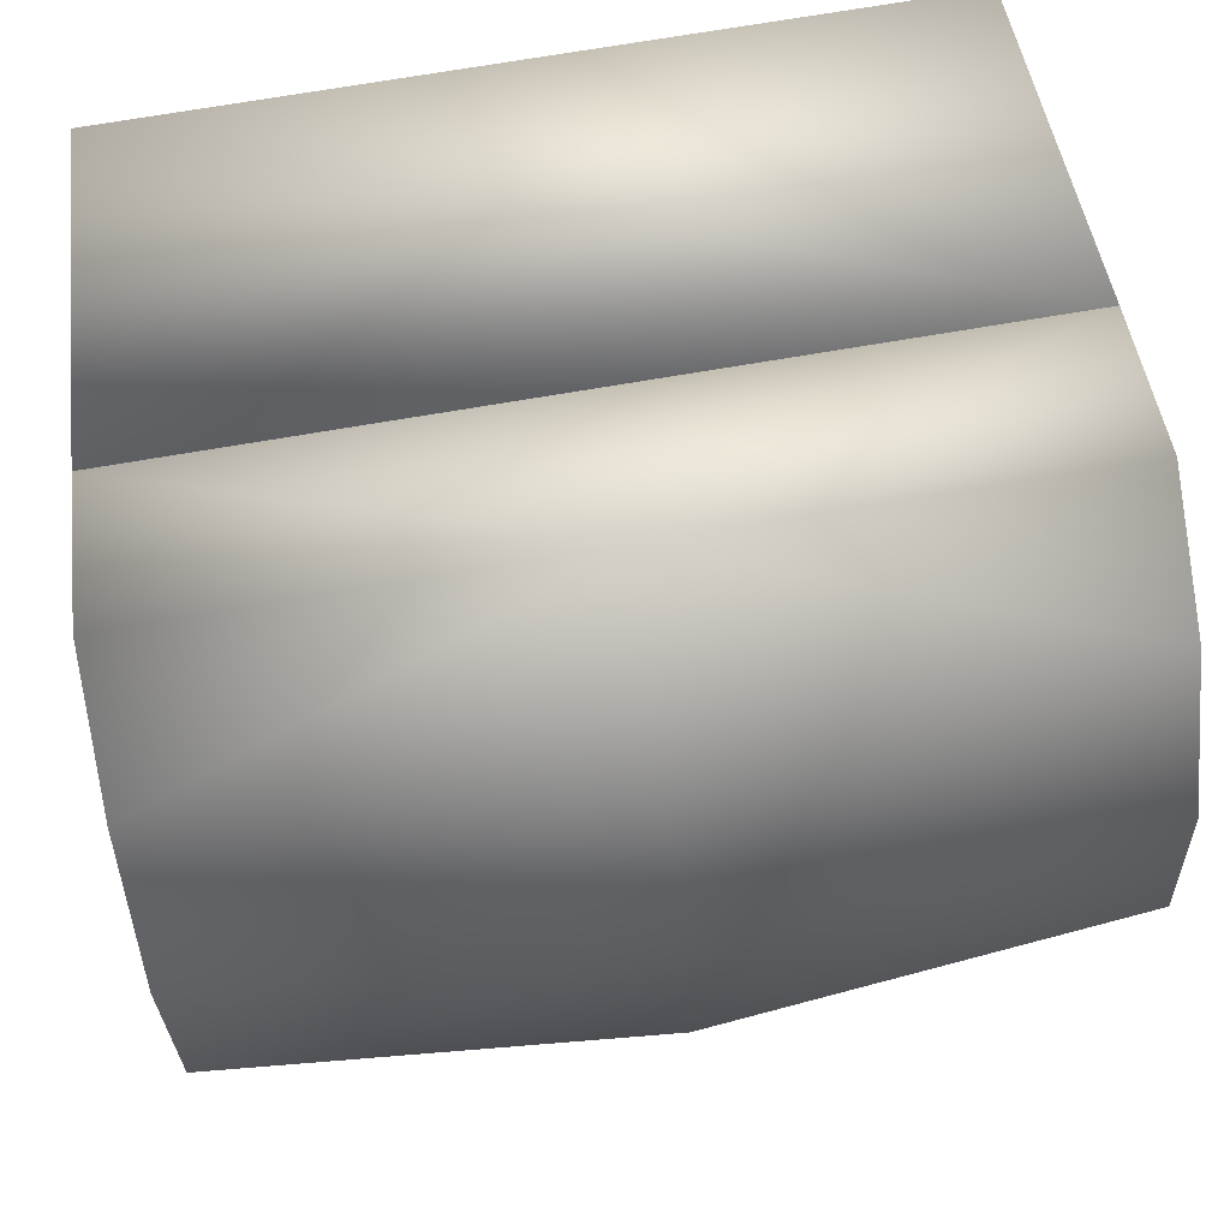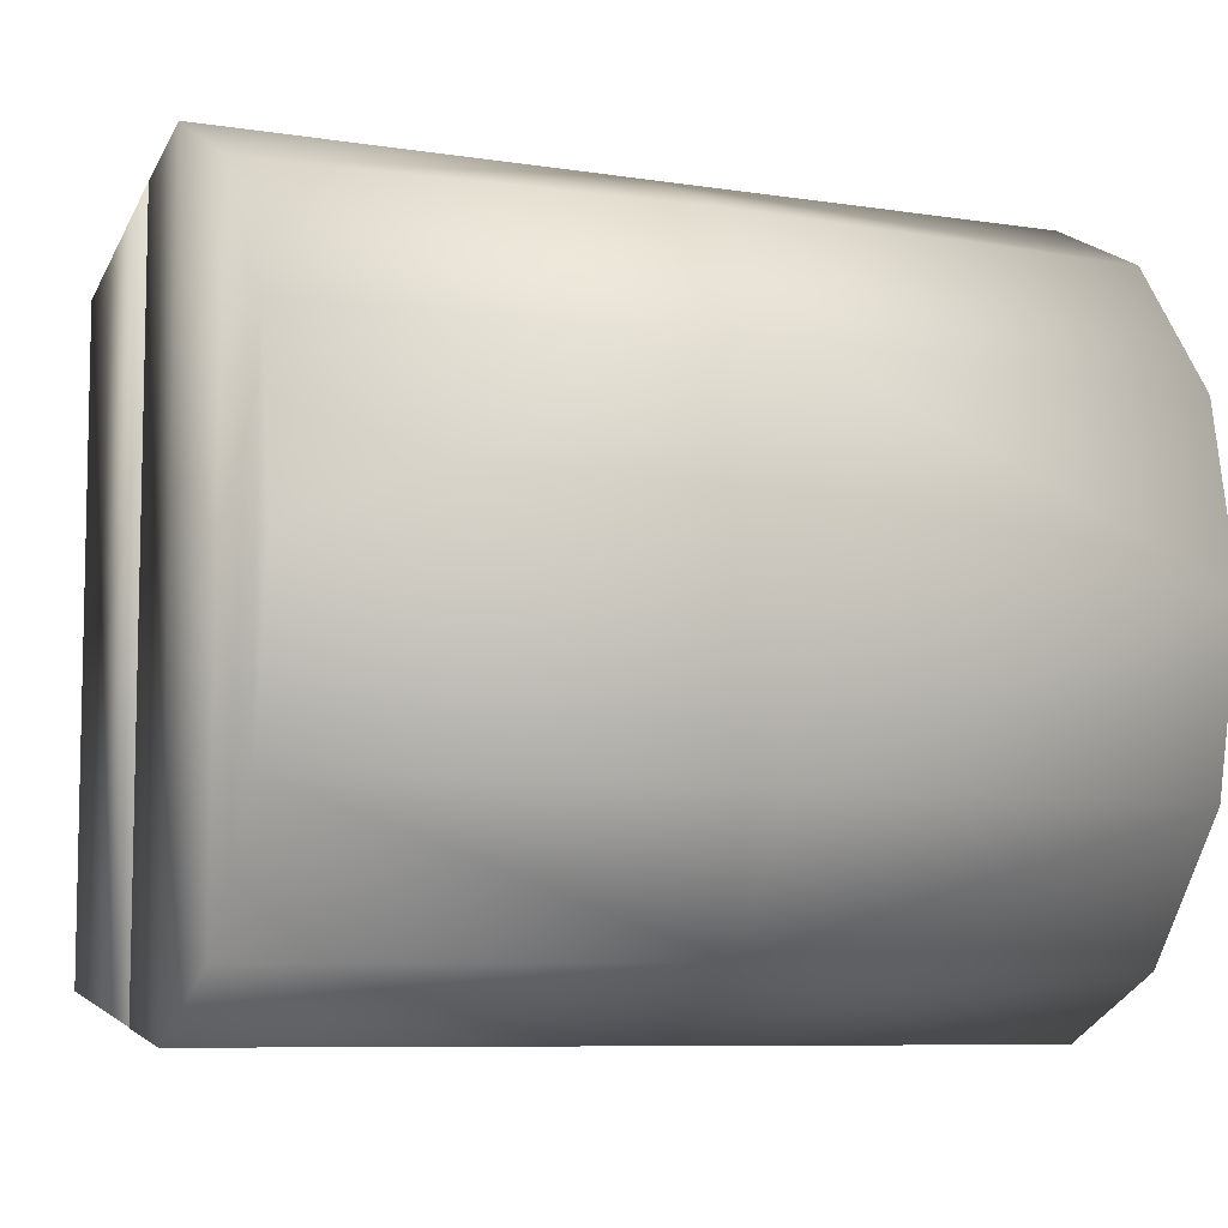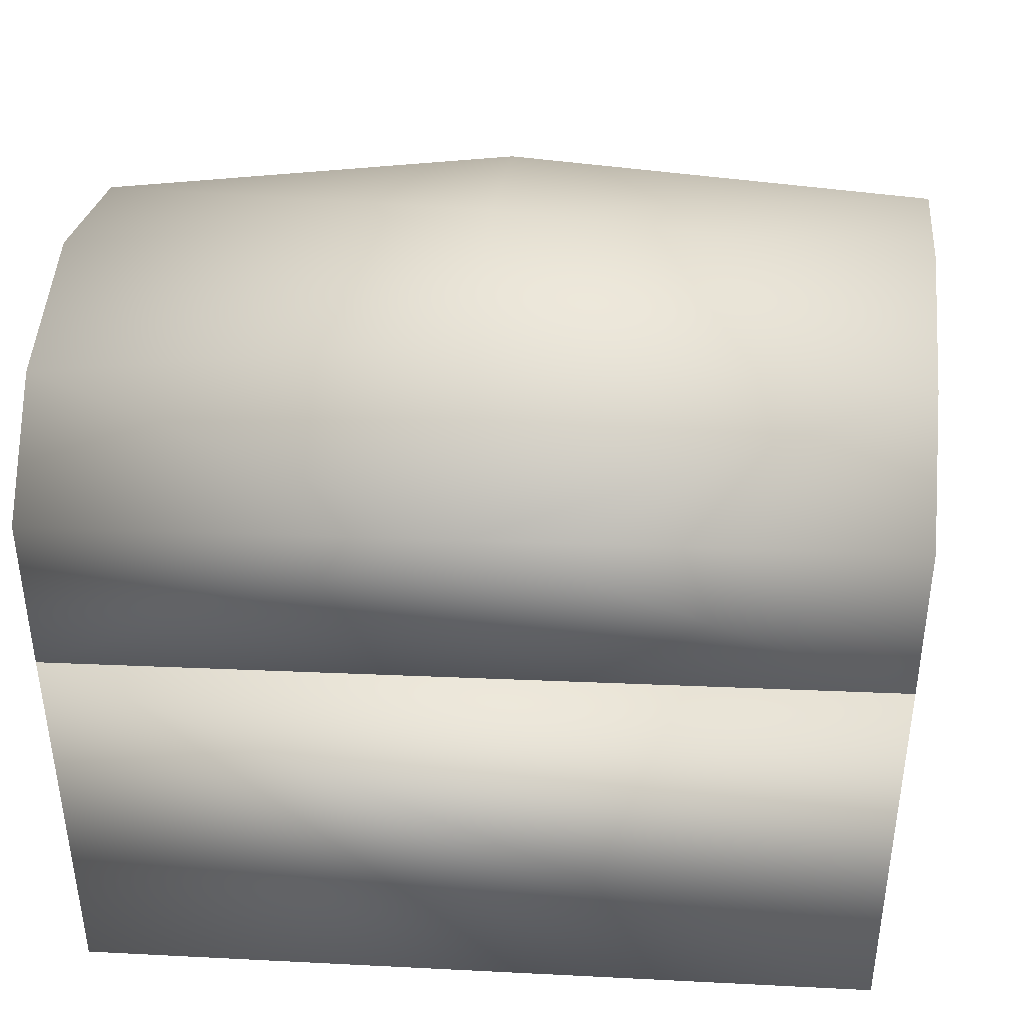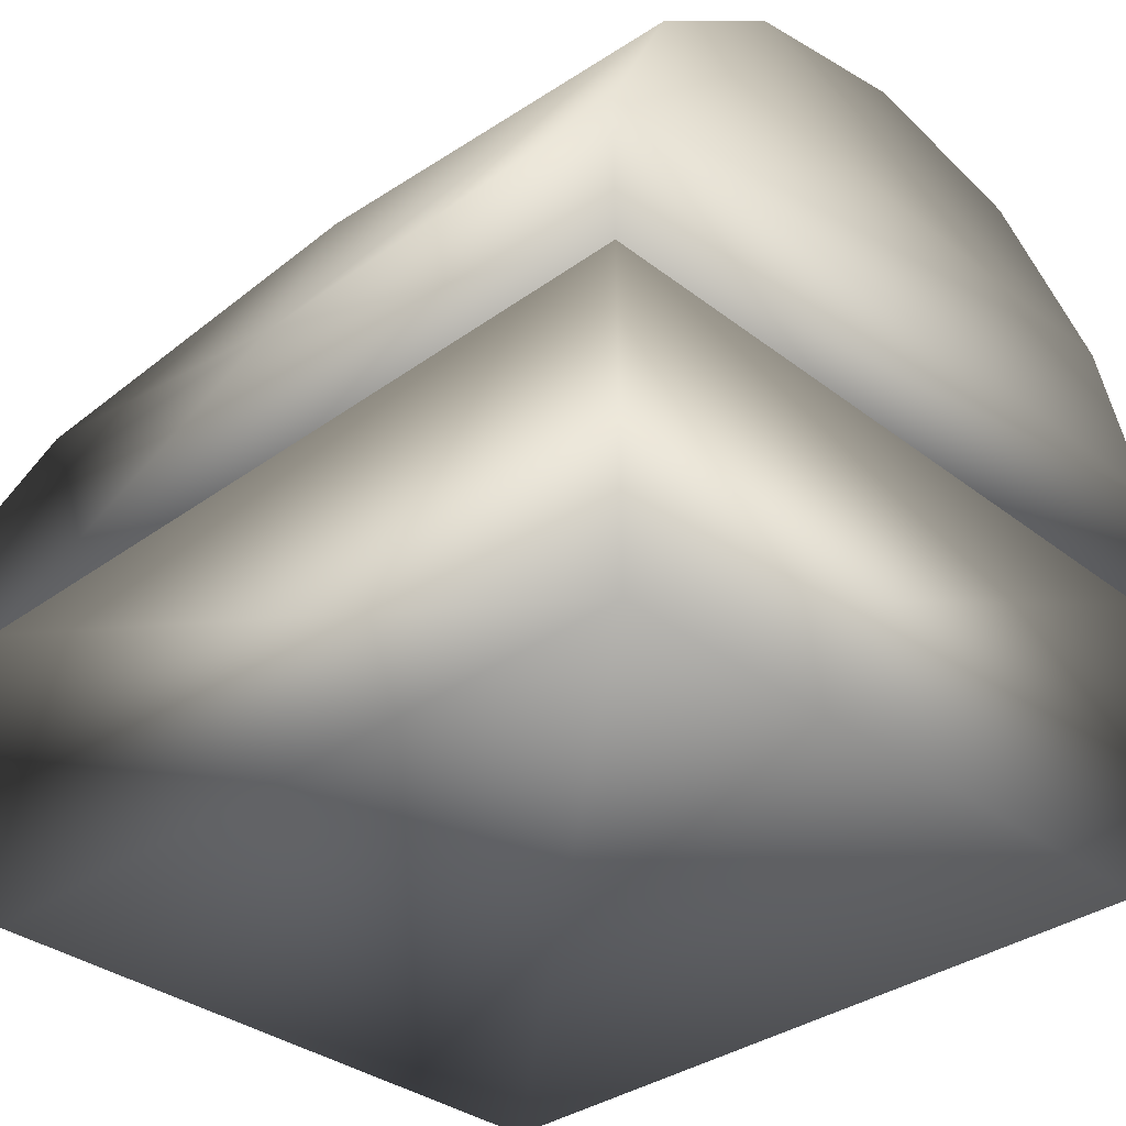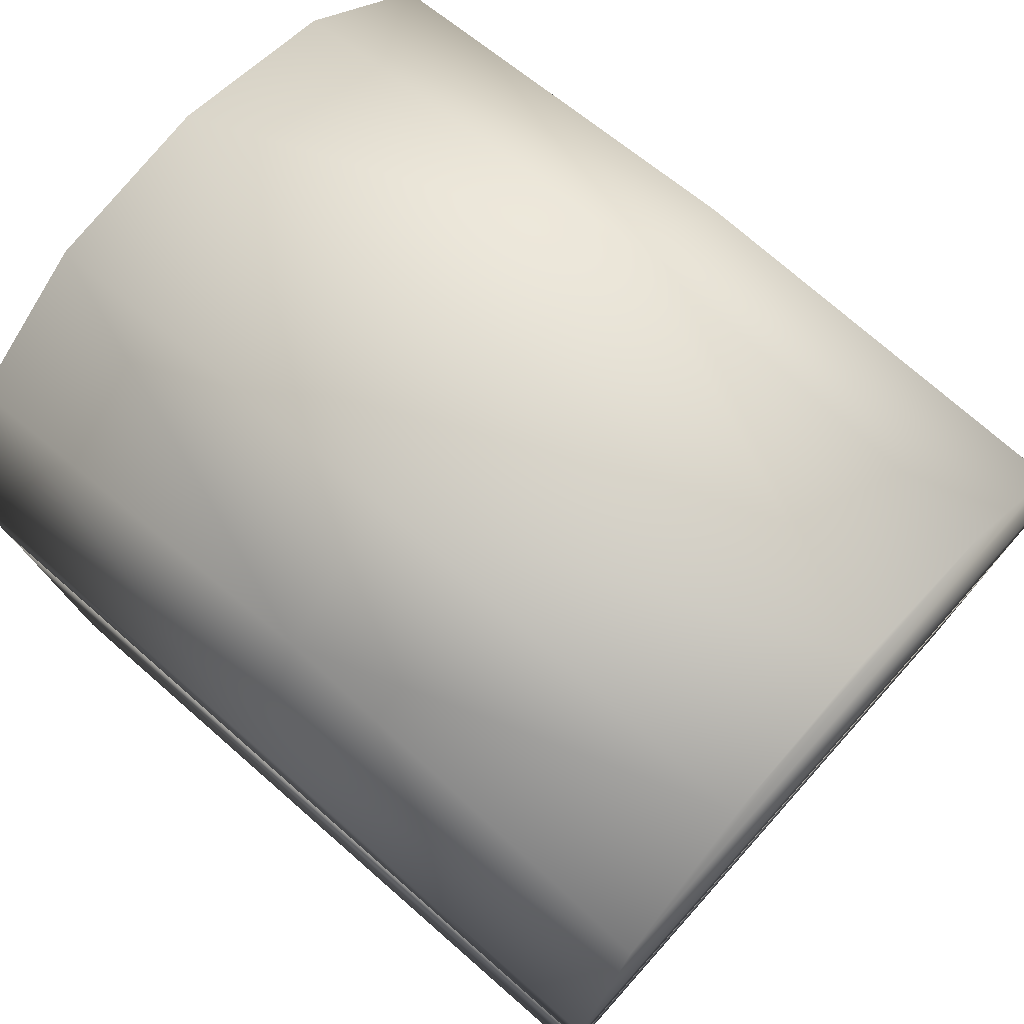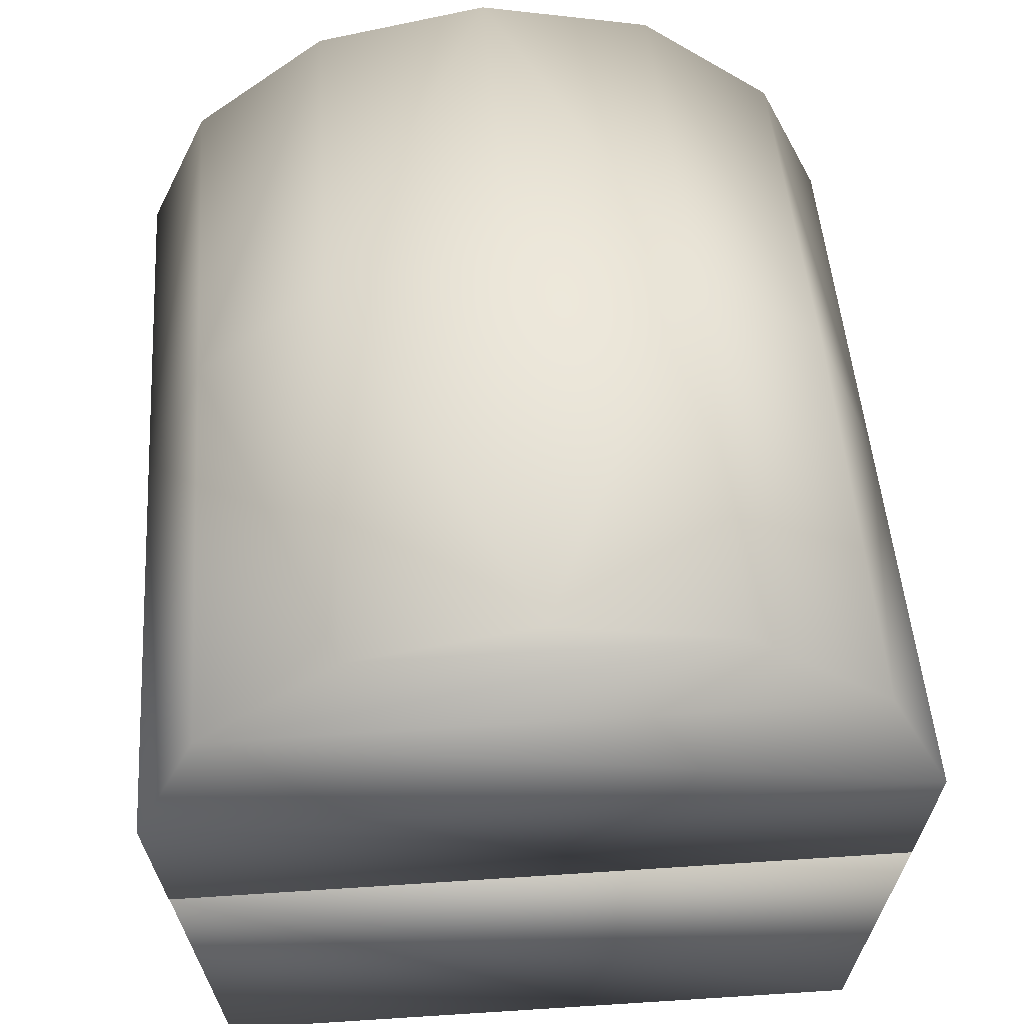
<metadata>
{"format":"obj","ext":"obj","renderer":"f3d","projection":"perspective","resolution":1024,"background":"white","views":[{"elev":71.8,"azim":170.3,"up":"+Z"},{"elev":-7.8,"azim":156.0,"up":"+Z"},{"elev":14.3,"azim":6.6,"up":"+Y"},{"elev":-34.4,"azim":44.2,"up":"+Y"},{"elev":67.6,"azim":-138.4,"up":"+Y"},{"elev":49.0,"azim":-94.1,"up":"+Y"}]}
</metadata>
<code>
o mesh.004
v -27.45 20.65 24.24
v 1e-06 29.71 25.17
v -28.25 29.71 25.17
v -28.25 38.64 20.83
v 2e-06 41.01 20.55
v -28.25 45.45 11.63
v 2e-06 48.02 11.75
v -28.25 47.68 -0.1292
v 3e-06 50.19 -0.1413
v 3e-06 47.91 -12.01
v 28.24 47.68 -0.1294
v 28.24 45.34 -11.87
v 27.45 20.65 24.24
v 28.24 29.71 25.17
v 28.24 38.64 20.83
v 28.24 45.45 11.63
v -27.45 20.42 -24.24
v -28.25 29.47 -25.25
v 4e-06 29.47 -25.25
v -28.25 38.44 -21
v 4e-06 40.81 -20.74
v -28.25 45.34 -11.87
v 27.45 20.42 -24.24
v 28.24 29.47 -25.25
v 28.24 38.44 -21
v 27.45 20.65 24.24
v 25.55 -2e-06 22.01
v 27.45 20.65 -24.24
v 25.55 3e-06 -22.01
v -25.55 2e-06 -22.01
v -25.55 -3e-06 22.01
v -27.45 20.65 -24.24
v -27.45 20.65 24.24
v 22.03 20.65 19.45
v 22.03 20.65 -19.45
v 20.7 4.984 17.86
v 20.7 4.984 -17.86
v -22.03 20.65 19.45
v -20.7 4.984 17.86
v -20.7 4.984 -17.86
v -22.03 20.65 -19.45
f 1 2 3
f 3 2 4
f 2 5 4
f 4 5 6
f 5 7 6
f 6 7 8
f 7 9 8
f 8 9 10
f 9 11 10
f 10 11 12
f 13 14 2
f 14 15 2
f 2 15 5
f 15 16 5
f 5 16 7
f 16 11 7
f 7 11 9
f 17 18 19
f 18 20 19
f 19 20 21
f 20 22 21
f 21 22 10
f 22 8 10
f 23 19 24
f 24 19 25
f 19 21 25
f 25 21 12
f 21 10 12
f 6 20 4
f 4 20 3
f 20 18 3
f 3 18 1
f 18 17 1
f 16 15 25
f 15 14 25
f 25 14 24
f 14 13 24
f 24 13 23
f 11 16 12
f 16 25 12
f 8 22 6
f 6 22 20
f 13 2 1
f 17 19 23
f 13 1 23
f 23 1 17
f 26 27 28
f 28 27 29
f 29 27 30
f 30 27 31
f 29 30 28
f 28 30 32
f 33 32 31
f 31 32 30
f 26 33 27
f 27 33 31
f 34 35 36
f 36 35 37
f 38 34 39
f 39 34 36
f 37 35 40
f 40 35 41
f 39 36 40
f 40 36 37
f 40 41 39
f 39 41 38
f 41 35 28
f 35 34 28
f 28 34 26
f 34 38 26
f 26 38 33
f 38 41 33
f 33 41 32
f 41 28 32

</code>
